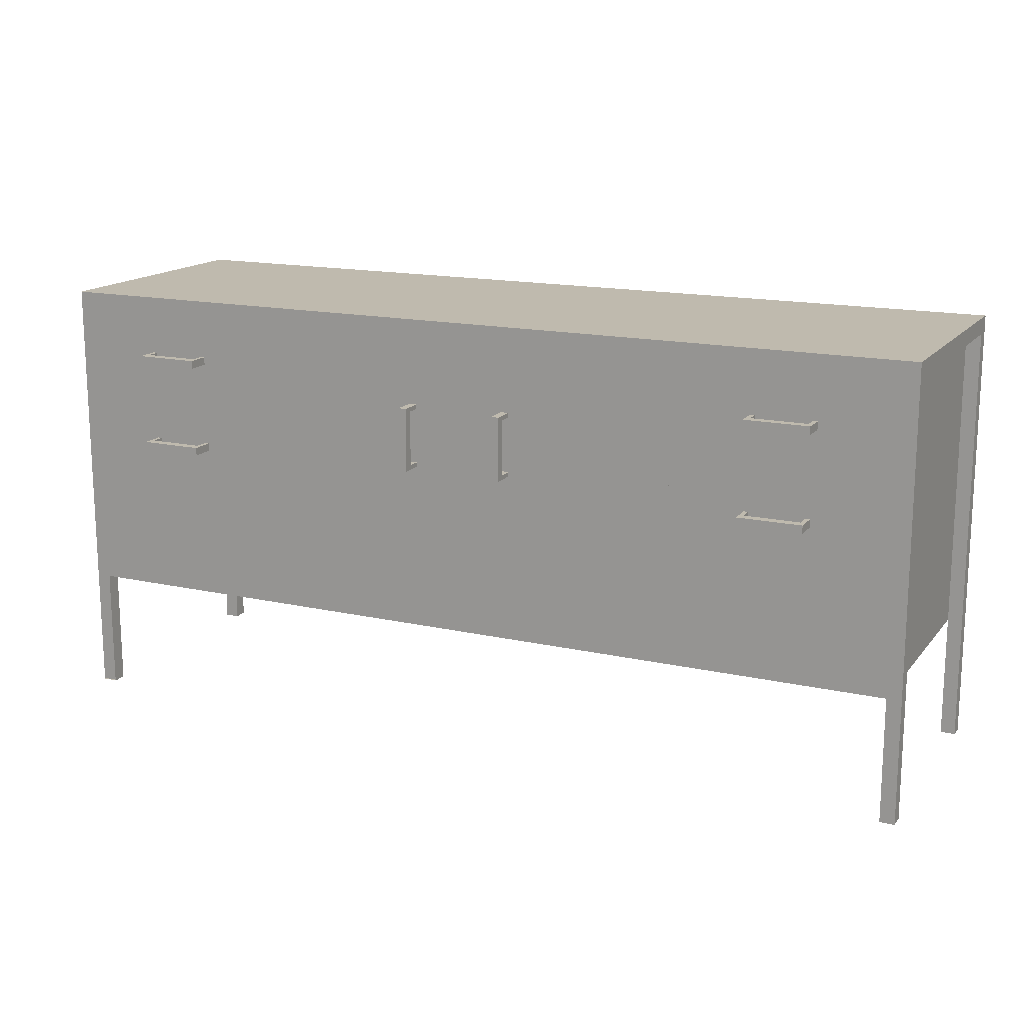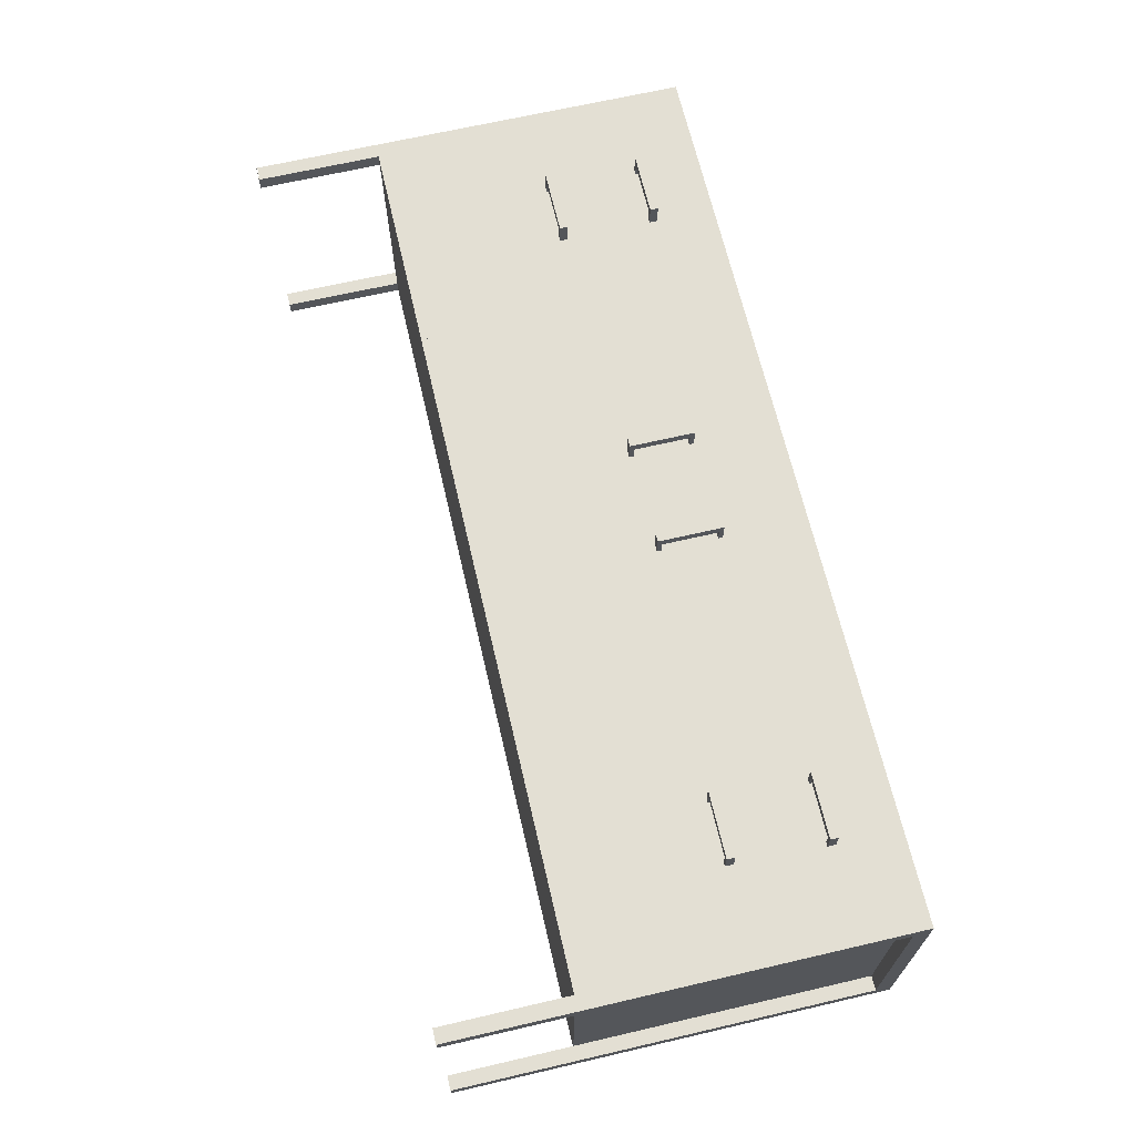
<metadata>
{"format":"obj","ext":"obj","renderer":"f3d","projection":"perspective","resolution":1024,"background":"white","views":[{"elev":15.7,"azim":25.3,"up":"+Y"},{"elev":66.9,"azim":76.9,"up":"+Z"}]}
</metadata>
<code>
v 0.3395 0.09181 0.052
v 0.2873 0.08424 0.052
v 0.2873 0.09181 0.052
v 0.3395 0.08424 0.052
v 0.2873 0.09181 0.03891
v 0.283 0.09181 0.06063
v 0.3395 0.08424 0.03891
v 0.3438 0.08424 0.06063
v 0.2873 0.08424 0.03891
v 0.3438 0.09181 0.06063
v 0.3395 0.09181 0.03891
v 0.283 0.08424 0.06063
v 0.283 0.08424 0.03891
v 0.4168 0.0449 0.03891
v 0.283 0.09181 0.03891
v 0.3438 0.09181 0.03891
v 0.3438 0.08424 0.03891
v 0.4168 0.1352 0.03891
v 0.2101 0.0449 0.03891
v 0.2101 0.1352 0.03891
v 0.2101 0.04316 0.03891
v 0.4307 0.1509 0.03891
v 0.4168 0.1352 0.02501
v 0.4307 -0.2696 0.03891
v 0.2101 -0.1514 0.03891
v 0.4168 0.04316 0.03891
v 0.2083 0.1352 0.03891
v 0.4307 0.1352 0.03891
v 0.4168 0.0449 0.02501
v 0.2083 -0.1514 0.03891
v 0.2799 0.003528 0.03891
v 0.00069 0.1352 0.03891
v 0.4307 0.1509 -0.2121
v 0.4168 0.1352 -0.1982
v 0.4307 0.1352 0.02501
v 0.4168 -0.1514 0.03891
v 0.2083 -0.1514 0.03544
v 0.4168 0.04316 0.02501
v 0.2841 0.003528 0.03891
v 0.2799 -0.004043 0.03891
v -0.001178 0.1352 0.03891
v 0.00069 -0.1514 0.03891
v 0.00069 0.1352 0.03544
v 0.4168 0.04316 -0.1982
v 0.4168 -0.2696 0.03891
v 0.4168 -0.1514 0.02501
v 0.3407 -0.004043 0.03891
v 0.4307 -0.2696 0.02501
v 0.2101 -0.1514 -0.2121
v 0.2841 -0.004043 0.03891
v 0.2799 0.003528 0.06063
v -0.2105 0.1352 0.03891
v -0.001178 0.1352 0.03544
v -0.001178 -0.1514 0.03891
v 0.2083 0.1352 0.03544
v 0.4307 0.1352 -0.1982
v 0.4307 -0.2696 -0.1982
v 0.4168 0.04316 -0.2121
v 0.4168 -0.2696 0.02501
v 0.3364 -0.004043 0.03891
v 0.3407 0.003528 0.03891
v 0.2083 -0.1514 -0.2121
v 0.4168 -0.1514 -0.2121
v 0.00069 -0.1514 0.03544
v 0.4168 -0.1514 -0.1982
v 0.4168 -0.1375 -0.1982
v 0.3364 0.003528 0.03891
v 0.2841 -0.004043 0.052
v 0.2841 0.003528 0.052
v 0.2799 -0.004043 0.06063
v -0.213 0.1352 0.03891
v 0.4307 0.1352 -0.2121
v 0.4168 0.1352 -0.2121
v 0.3407 -0.004043 0.06063
v -0.2105 -0.1514 0.03544
v -0.001178 -0.1514 0.03544
v 0.3364 0.003528 0.052
v -0.4198 0.1352 0.03891
v -0.2105 -0.1514 0.03891
v -0.2105 0.1352 0.03544
v 0.3364 -0.004043 0.052
v 0.3407 0.003528 0.06063
v -0.2105 -0.1514 -0.2121
v 0.4168 -0.2696 -0.2121
v -0.4337 0.1509 0.03891
v -0.3478 0.09504 0.03891
v -0.213 0.1196 0.03891
v 0.4307 -0.2696 -0.2121
v 0.4168 -0.2696 -0.1982
v -0.2131 -0.1514 -0.2121
v -0.4337 0.1352 0.03891
v -0.3478 0.08747 0.03891
v -0.3435 0.09504 0.03891
v -0.2131 -0.1514 0.03891
v -0.2131 0.1196 0.03891
v 0.4307 -0.2704 -0.1982
v 0.4168 -0.2704 -0.2121
v -0.4337 0.1352 0.02501
v -0.4198 -0.2687 0.03891
v -0.4198 0.05532 0.03891
v -0.3478 0.09504 0.06063
v -0.2913 0.09504 0.03891
v -0.2131 0.04312 0.03891
v -0.287 0.09504 0.03891
v -0.2131 0.0449 0.03891
v 0.4307 -0.2704 -0.2121
v 0.4168 -0.2704 -0.1982
v -0.4198 -0.1514 -0.2121
v -0.4337 0.1352 -0.1982
v -0.4337 -0.2687 0.02501
v -0.4337 -0.2687 0.03891
v -0.4198 -0.1514 0.03891
v -0.4198 0.1352 0.02501
v -0.4198 0.0449 0.03891
v -0.3478 0.08747 0.06063
v -0.3435 0.09504 0.052
v -0.2913 0.08747 0.03891
v -0.2865 0.006794 0.03891
v -0.4198 -0.1514 -0.1982
v -0.4337 0.1352 -0.2121
v -0.4198 -0.1514 0.02501
v -0.4198 0.04316 0.03891
v -0.3435 0.08747 0.03891
v -0.4198 0.05532 0.02501
v -0.3435 0.08747 0.052
v -0.287 0.08747 0.06063
v -0.2913 0.09504 0.052
v -0.2908 0.006794 0.03891
v -0.2865 -0.000777 0.03891
v -0.287 0.08747 0.03891
v -0.4198 -0.2696 -0.1982
v -0.4198 0.05532 -0.2121
v -0.4337 0.1509 -0.2121
v -0.4337 -0.2696 -0.2121
v -0.4198 0.1352 -0.2121
v -0.4198 0.1352 -0.1982
v -0.4198 -0.2687 0.02501
v -0.287 0.09504 0.06063
v -0.2913 0.08747 0.052
v -0.343 0.006794 0.03891
v -0.2908 0.006794 0.052
v -0.2908 -0.000777 0.03891
v -0.2865 -0.000777 0.06063
v -0.4198 0.05532 -0.1982
v -0.4198 -0.2696 -0.2121
v -0.4337 -0.2696 -0.1982
v -0.4337 -0.2696 0.02501
v -0.4198 -0.2696 0.03891
v -0.3473 -0.000777 0.03891
v -0.3473 0.006794 0.03891
v -0.2865 0.006794 0.06063
v -0.4198 -0.2696 0.02501
v -0.343 -0.000777 0.03891
v -0.3473 0.006794 0.06063
v -0.2908 -0.000777 0.052
v -0.343 -0.000777 0.052
v -0.343 0.006794 0.052
v -0.3473 -0.000777 0.06063
v -0.4337 -0.2696 0.03891
v 0.04943 0.01025 0.06237
v 0.04186 0.01025 0.04065
v 0.04943 0.01025 0.04065
v 0.04186 0.01025 0.06237
v 0.04186 0.06677 0.04065
v 0.04943 0.06677 0.05373
v 0.04186 0.06677 0.05373
v 0.04943 0.06677 0.04065
v 0.04943 0.01454 0.04065
v 0.04943 0.07106 0.06237
v 0.04186 0.01454 0.05373
v 0.04943 0.01454 0.05373
v 0.04186 0.07106 0.06237
v 0.04186 0.01454 0.04065
v 0.04943 0.07106 0.04065
v 0.04186 0.07106 0.04065
v -0.04804 0.06528 0.052
v -0.05561 0.06528 0.03891
v -0.04804 0.06528 0.03891
v -0.05561 0.06528 0.052
v -0.05561 0.00876 0.03891
v -0.04804 0.00876 0.06063
v -0.05561 0.00876 0.06063
v -0.04804 0.00876 0.03891
v -0.04804 0.06957 0.03891
v -0.05561 0.01305 0.052
v -0.05561 0.06957 0.06063
v -0.04804 0.06957 0.06063
v -0.04804 0.01305 0.052
v -0.05561 0.06957 0.03891
v -0.04804 0.01305 0.03891
v -0.05561 0.01305 0.03891
v 0.3395 0.09181 0.03886
v 0.3364 0.003528 0.03886
v 0.2841 0.003528 0.03886
v -0.2913 0.09504 0.03886
v -0.3435 0.09504 0.03886
v 0.2873 0.09181 0.03886
v -0.343 0.006794 0.03886
v -0.2908 0.006794 0.03886
v 0.04943 0.06677 0.04059
v 0.04943 0.01454 0.04059
v -0.04804 0.01305 0.03886
v -0.04804 0.06528 0.03886
v 0.2101 0.0449 0.02501
v 0.2101 0.04316 0.02501
g mesh1_mesh1-geometry
f 1 2 3
f 2 1 4
f 3 2 1
f 4 1 2
f 3 5 2
f 1 6 3
f 4 7 1
f 2 8 4
f 9 2 5
f 3 6 5
f 6 1 10
f 11 1 7
f 4 8 7
f 8 2 12
f 9 13 2
f 5 14 9
f 15 5 6
f 10 1 16
f 10 8 6
f 11 16 1
f 7 5 11
f 17 7 8
f 12 2 13
f 12 6 8
f 9 14 13
f 7 14 5
f 5 15 18
f 15 6 13
f 10 16 8
f 16 11 18
f 11 5 18
f 17 14 7
f 17 8 16
f 12 13 6
f 14 19 13
f 18 15 20
f 13 20 15
f 14 16 18
f 16 14 17
f 20 13 19
f 14 21 19
f 18 20 22
f 14 23 18
f 18 23 14
f 18 24 14
f 25 20 19
f 21 14 26
f 25 19 21
f 20 27 22
f 28 18 22
f 23 14 29
f 29 14 23
f 23 28 18
f 18 28 23
f 14 24 26
f 28 24 18
f 30 20 25
f 26 29 14
f 14 29 26
f 31 21 26
f 21 31 25
f 27 32 22
f 20 30 27
f 22 33 28
f 34 29 23
f 23 29 35
f 28 23 35
f 35 23 28
f 26 24 36
f 28 35 24
f 25 37 30
f 29 26 38
f 38 26 29
f 31 26 39
f 40 25 31
f 32 41 22
f 27 42 32
f 43 27 32
f 32 27 43
f 42 27 30
f 27 37 30
f 30 37 27
f 28 33 35
f 44 29 34
f 23 35 34
f 38 35 29
f 45 36 24
f 36 46 26
f 36 47 26
f 48 24 35
f 49 37 25
f 37 42 30
f 30 42 37
f 38 26 46
f 44 38 29
f 39 26 50
f 31 39 51
f 25 40 36
f 31 51 40
f 41 52 22
f 53 32 41
f 41 32 53
f 32 54 41
f 42 43 32
f 32 43 42
f 54 32 42
f 27 43 55
f 55 43 27
f 32 53 43
f 43 53 32
f 37 27 55
f 55 27 37
f 35 33 56
f 34 57 44
f 34 58 44
f 44 58 34
f 56 34 35
f 46 35 38
f 45 59 36
f 46 36 59
f 46 25 36
f 36 25 46
f 36 60 47
f 61 26 47
f 48 35 59
f 37 49 62
f 25 63 49
f 49 63 25
f 42 37 64
f 64 37 42
f 38 65 46
f 66 38 44
f 50 26 67
f 50 68 39
f 69 51 39
f 36 40 50
f 70 40 51
f 52 71 22
f 41 54 52
f 53 52 41
f 41 52 53
f 54 53 41
f 41 53 54
f 43 42 64
f 64 42 43
f 64 54 42
f 43 37 55
f 55 37 43
f 53 64 43
f 43 64 53
f 72 56 33
f 44 57 66
f 56 57 34
f 58 34 73
f 73 34 58
f 58 66 44
f 44 66 58
f 73 56 34
f 34 56 73
f 59 35 46
f 65 25 46
f 46 25 65
f 36 50 60
f 47 60 74
f 67 26 61
f 47 74 61
f 62 75 37
f 37 75 62
f 63 25 65
f 65 25 63
f 37 43 64
f 64 43 37
f 37 76 64
f 64 76 37
f 65 38 66
f 60 50 67
f 69 39 68
f 50 40 68
f 77 51 69
f 70 68 40
f 70 51 74
f 71 78 22
f 52 79 71
f 79 52 54
f 52 53 80
f 80 53 52
f 53 54 76
f 76 54 53
f 54 64 76
f 64 53 76
f 76 53 64
f 56 72 57
f 56 73 72
f 72 73 56
f 66 57 65
f 73 58 72
f 63 66 58
f 58 66 63
f 81 74 60
f 67 61 77
f 82 61 74
f 75 62 83
f 83 62 75
f 37 75 76
f 76 75 37
f 63 65 84
f 66 63 65
f 65 63 66
f 67 77 60
f 77 68 69
f 69 68 77
f 51 77 82
f 74 68 70
f 82 74 51
f 22 78 85
f 71 86 78
f 71 79 87
f 52 75 79
f 79 75 52
f 75 54 79
f 79 54 75
f 53 75 80
f 80 75 53
f 75 52 80
f 80 52 75
f 54 75 76
f 76 75 54
f 75 53 76
f 76 53 75
f 88 57 72
f 89 65 57
f 63 72 58
f 68 74 81
f 81 60 77
f 82 77 61
f 83 90 75
f 89 84 65
f 84 72 63
f 68 77 81
f 81 77 68
f 91 85 78
f 92 78 86
f 93 86 71
f 94 87 79
f 87 95 71
f 79 75 94
f 57 84 88
f 88 84 57
f 96 88 57
f 57 88 96
f 88 72 84
f 84 57 89
f 89 57 84
f 89 96 57
f 57 96 89
f 94 75 90
f 97 89 84
f 84 89 97
f 91 98 85
f 78 99 91
f 98 78 91
f 91 78 98
f 78 92 100
f 86 101 92
f 86 93 101
f 102 93 71
f 87 103 94
f 94 103 87
f 95 104 71
f 105 87 95
f 95 87 105
f 88 97 84
f 84 97 88
f 88 96 106
f 106 96 88
f 96 89 107
f 107 89 96
f 94 108 90
f 90 108 94
f 89 97 107
f 107 97 89
f 109 85 98
f 98 91 110
f 111 91 99
f 112 99 78
f 78 98 113
f 113 98 78
f 92 105 100
f 100 113 78
f 78 113 100
f 100 114 78
f 115 92 101
f 116 101 93
f 117 93 102
f 104 102 71
f 103 87 105
f 105 87 103
f 94 118 103
f 105 104 95
f 97 88 106
f 106 88 97
f 96 97 106
f 106 97 96
f 97 96 107
f 107 96 97
f 108 94 119
f 119 94 108
f 120 85 109
f 98 113 109
f 111 110 91
f 98 110 113
f 110 99 111
f 111 99 110
f 112 121 99
f 122 112 78
f 114 100 105
f 123 105 92
f 113 100 124
f 124 100 113
f 114 122 78
f 114 124 100
f 100 124 114
f 115 125 92
f 115 101 126
f 127 101 116
f 116 93 125
f 117 105 93
f 102 127 117
f 102 104 127
f 105 103 114
f 118 128 103
f 118 94 129
f 104 105 130
f 119 94 121
f 121 94 119
f 119 108 131
f 132 119 108
f 108 119 132
f 133 85 120
f 120 109 134
f 109 135 120
f 120 135 109
f 136 109 113
f 137 113 110
f 99 110 137
f 137 110 99
f 137 99 121
f 121 94 112
f 112 94 121
f 124 112 121
f 121 112 124
f 112 122 94
f 112 124 122
f 122 124 112
f 93 105 123
f 123 92 125
f 124 136 113
f 124 113 137
f 122 114 103
f 122 124 114
f 114 124 122
f 126 125 115
f 138 126 101
f 101 127 138
f 127 125 116
f 116 125 127
f 123 125 93
f 130 105 117
f 139 117 127
f 138 127 104
f 128 140 103
f 128 118 141
f 129 94 142
f 129 143 118
f 130 126 104
f 144 121 119
f 145 131 108
f 119 131 136
f 119 132 144
f 144 132 119
f 108 132 145
f 146 134 109
f 120 134 135
f 135 109 136
f 136 109 135
f 136 131 109
f 137 147 110
f 110 147 137
f 148 137 99
f 99 137 148
f 121 124 137
f 121 144 124
f 149 94 122
f 124 144 136
f 103 150 122
f 125 126 139
f 138 104 126
f 125 127 139
f 139 127 125
f 130 117 126
f 139 126 117
f 140 150 103
f 142 140 128
f 151 141 118
f 128 141 142
f 142 94 140
f 129 142 143
f 151 118 143
f 144 119 136
f 136 132 144
f 144 132 136
f 132 135 145
f 146 109 131
f 145 135 134
f 132 136 135
f 135 136 132
f 147 137 152
f 152 137 147
f 137 148 152
f 152 148 137
f 153 94 149
f 149 122 150
f 150 140 154
f 154 141 151
f 155 142 141
f 140 94 153
f 155 143 142
f 151 143 154
f 148 147 152
f 152 147 148
f 153 149 156
f 150 154 149
f 157 154 140
f 141 154 157
f 156 141 155
f 155 141 156
f 153 156 140
f 156 143 155
f 158 154 143
f 147 148 159
f 159 148 147
f 158 156 149
f 158 149 154
f 157 140 156
f 141 156 157
f 157 156 141
f 143 156 158
g mesh1_mesh1-geometry
f 2 5 3
f 3 6 1
f 1 7 4
f 5 2 9
f 5 6 3
f 10 1 6
f 7 1 11
f 6 5 15
f 16 1 10
f 6 8 10
f 1 16 11
f 8 6 12
f 13 6 15
f 8 16 10
f 16 8 17
f 6 13 12
f 14 24 18
f 26 24 14
f 18 24 28
f 35 29 23
f 36 24 26
f 24 35 28
f 29 35 38
f 24 36 45
f 26 46 36
f 35 24 48
f 46 26 38
f 51 39 31
f 40 51 31
f 44 57 34
f 38 35 46
f 36 59 45
f 59 36 46
f 59 35 48
f 39 68 50
f 39 51 69
f 51 40 70
f 66 57 44
f 34 57 56
f 46 35 59
f 61 74 47
f 68 39 69
f 69 51 77
f 74 51 70
f 57 72 56
f 65 57 66
f 72 58 73
f 77 61 67
f 74 61 82
f 60 77 67
f 82 77 51
f 51 74 82
f 72 57 88
f 57 65 89
f 58 72 63
f 77 60 81
f 61 77 82
f 63 72 84
f 84 72 88
f 91 99 78
f 92 101 86
f 101 93 86
f 110 91 98
f 99 91 111
f 78 99 112
f 78 114 100
f 101 92 115
f 93 101 116
f 91 110 111
f 113 110 98
f 99 121 112
f 78 112 122
f 78 122 114
f 126 101 115
f 116 101 127
f 125 93 116
f 117 127 102
f 127 104 102
f 131 108 119
f 134 109 120
f 110 113 137
f 121 99 137
f 137 113 124
f 101 126 138
f 138 127 101
f 93 125 123
f 127 117 139
f 104 127 138
f 141 118 128
f 118 143 129
f 104 126 130
f 108 131 145
f 136 131 119
f 145 132 108
f 109 134 146
f 135 134 120
f 109 131 136
f 137 124 121
f 126 104 138
f 118 141 151
f 142 141 128
f 143 118 151
f 136 119 144
f 145 135 132
f 131 109 146
f 134 135 145
f 154 140 150
f 151 141 154
f 141 142 155
f 154 143 151
f 149 154 150
f 140 154 157
f 157 154 141
f 140 156 153
f 143 154 158
f 154 149 158
f 156 140 157
g mesh1_mesh1-geometry
f 4 8 2
f 7 8 4
f 12 2 8
f 2 13 9
f 8 7 17
f 13 2 12
f 74 60 47
f 68 40 50
f 40 68 70
f 60 74 81
f 84 65 63
f 70 68 74
f 81 74 68
f 65 84 89
f 92 125 115
f 125 92 123
f 115 125 126
f 139 126 125
f 126 117 130
f 117 126 139
f 143 142 129
f 142 143 155
f 156 149 153
f 155 143 156
f 149 156 158
f 158 156 143
g mesh1_mesh1-geometry
f 9 14 5
f 11 5 7
f 13 14 9
f 5 14 7
f 18 15 5
f 18 11 16
f 18 5 11
f 7 14 17
f 13 19 14
f 20 15 18
f 15 20 13
f 18 16 14
f 17 14 16
f 19 13 20
f 26 21 31
f 25 31 21
f 23 29 34
f 39 26 31
f 31 25 40
f 32 42 27
f 30 27 42
f 34 29 44
f 26 47 36
f 29 38 44
f 50 26 39
f 36 40 25
f 47 60 36
f 47 26 61
f 46 65 38
f 44 38 66
f 67 26 50
f 50 40 36
f 52 54 41
f 60 50 36
f 61 26 67
f 66 38 65
f 67 50 60
f 54 52 79
f 78 86 71
f 86 78 92
f 71 86 93
f 71 95 87
f 100 92 78
f 71 93 102
f 71 104 95
f 100 105 92
f 102 93 117
f 71 102 104
f 103 118 94
f 95 104 105
f 105 100 114
f 92 105 123
f 93 105 117
f 103 128 118
f 129 94 118
f 130 105 104
f 94 122 112
f 123 105 93
f 113 136 124
f 117 105 130
f 103 140 128
f 142 94 129
f 119 121 144
f 124 144 121
f 122 94 149
f 136 144 124
f 122 150 103
f 103 150 140
f 128 140 142
f 140 94 142
f 149 94 153
f 150 122 149
f 153 94 140
g mesh1_mesh1-geometry
f 19 21 14
f 19 20 25
f 26 14 21
f 21 19 25
f 25 20 30
f 27 30 20
f 30 37 25
f 25 37 49
f 41 54 32
f 42 32 54
f 62 49 37
f 42 54 64
f 71 79 52
f 76 64 54
f 87 79 71
f 75 90 83
f 79 87 94
f 94 75 79
f 90 75 94
f 114 103 105
f 103 114 122
g mesh1_mesh1-geometry
f 22 20 18
f 22 27 20
f 22 18 28
f 22 32 27
f 28 33 22
f 22 41 32
f 35 33 28
f 22 52 41
f 56 33 35
f 22 71 52
f 33 56 72
f 22 78 71
f 85 78 22
f 78 85 91
f 85 98 91
f 98 85 109
f 109 85 120
f 120 85 133
g mesh1_mesh1-geometry
f 34 35 23
f 35 34 56
f 109 113 98
f 113 109 136
g mesh2_mesh2-geometry
f 160 161 162
f 161 160 163
f 164 165 166
f 165 164 167
g mesh2_mesh2-geometry
f 162 161 160
f 163 160 161
f 162 160 168
f 160 163 169
f 161 170 163
f 171 168 160
f 172 169 163
f 169 171 160
f 172 163 170
f 170 161 173
f 171 170 168
f 169 172 174
f 165 171 169
f 166 172 170
f 173 168 170
f 166 171 170
f 170 171 166
f 175 174 172
f 174 165 169
f 171 166 165
f 165 166 171
f 164 172 166
f 175 172 164
f 167 165 174
f 166 165 164
f 167 164 165
g mesh2_mesh2-geometry
f 168 160 162
f 169 163 160
f 163 170 161
f 160 168 171
f 163 169 172
f 160 171 169
f 170 163 172
f 173 161 170
f 168 170 171
f 174 172 169
f 169 171 165
f 170 172 166
f 170 168 173
f 172 174 175
f 169 165 174
f 166 172 164
f 164 172 175
f 174 165 167
g mesh3_mesh3-geometry
f 176 177 178
f 177 176 179
f 180 181 182
f 181 180 183
g mesh3_mesh3-geometry
f 178 177 176
f 179 176 177
f 178 176 184
f 176 185 179
f 179 185 176
f 177 186 179
f 184 176 187
f 185 176 188
f 188 176 185
f 179 186 185
f 189 186 177
f 176 188 187
f 187 186 184
f 188 185 190
f 186 182 185
f 189 184 186
f 187 188 181
f 187 181 186
f 191 190 185
f 188 190 181
f 180 185 182
f 182 186 181
f 185 180 191
f 183 181 190
f 182 181 180
f 183 180 181
g mesh3_mesh3-geometry
f 184 176 178
f 179 186 177
f 187 176 184
f 185 186 179
f 177 186 189
f 187 188 176
f 184 186 187
f 190 185 188
f 185 182 186
f 186 184 189
f 181 188 187
f 186 181 187
f 185 190 191
f 181 190 188
f 182 185 180
f 181 186 182
f 191 180 185
f 190 181 183
g mesh4_mesh4-geometry
l 11 192
g mesh5_mesh5-geometry
l 3 2
l 3 1
l 4 2
l 1 4
g mesh6_mesh6-geometry
l 67 193
g mesh7_mesh7-geometry
l 69 77
l 69 68
l 77 81
l 81 68
g mesh8_mesh8-geometry
l 194 39
g mesh9_mesh9-geometry
l 139 125
g mesh10_mesh10-geometry
l 102 195
g mesh11_mesh11-geometry
l 196 93
g mesh12_mesh12-geometry
l 88 84
l 57 88
l 106 88
l 89 84
l 84 97
l 57 96
l 106 96
l 106 97
l 89 107
l 97 107
l 107 96
g mesh13_mesh13-geometry
l 94 90
l 94 87
g mesh14_mesh14-geometry
l 144 132
l 132 108
g mesh15_mesh15-geometry
l 100 124
g mesh16_mesh16-geometry
l 78 113
g mesh17_mesh17-geometry
l 58 44
l 73 58
l 73 34
g mesh18_mesh18-geometry
l 55 27
l 55 37
l 55 43
l 37 30
l 64 37
l 43 32
l 43 64
l 53 43
l 64 42
l 53 80
l 76 53
l 41 53
l 80 52
l 75 80
l 54 76
l 75 76
l 75 79
l 79 54
g mesh19_mesh19-geometry
l 197 5
g mesh20_mesh20-geometry
l 198 140
g mesh21_mesh21-geometry
l 128 199
g mesh22_mesh22-geometry
l 200 167
g mesh23_mesh23-geometry
l 168 201
g mesh24_mesh24-geometry
l 185 179
g mesh25_mesh25-geometry
l 190 202
g mesh26_mesh26-geometry
l 203 178
g mesh27_mesh27-geometry
l 23 18
g mesh28_mesh28-geometry
l 136 135
g mesh29_mesh29-geometry
l 111 110
l 99 111
g mesh30_mesh30-geometry
l 152 137
l 152 148
l 147 152
g mesh31_mesh31-geometry
l 29 14
g mesh32_mesh32-geometry
l 25 49
g mesh33_mesh33-geometry
l 204 19
l 205 204
l 21 205
g mesh34_mesh34-geometry
f 28 73 72
f 73 28 135
f 72 73 28
f 135 28 73
f 72 33 73
f 72 28 33
f 135 28 120
f 120 28 135
f 73 33 135
f 135 108 73
f 22 33 28
f 120 28 91
f 91 28 120
f 135 33 120
f 63 73 108
f 22 85 33
f 22 28 85
f 91 85 28
f 91 120 85
f 133 120 33
f 133 33 85
f 133 85 120
g mesh34_mesh34-geometry
f 73 33 72
f 33 28 72
f 135 33 73
f 28 33 22
f 120 33 135
f 33 85 22
f 85 28 22
f 28 85 91
f 85 120 91
f 33 120 133
f 85 33 133
f 120 85 133
g mesh34_mesh34-geometry
f 73 108 135
f 108 73 63
g mesh35_mesh35-geometry
l 135 120
l 120 91
l 91 28
l 28 72
l 72 73

</code>
